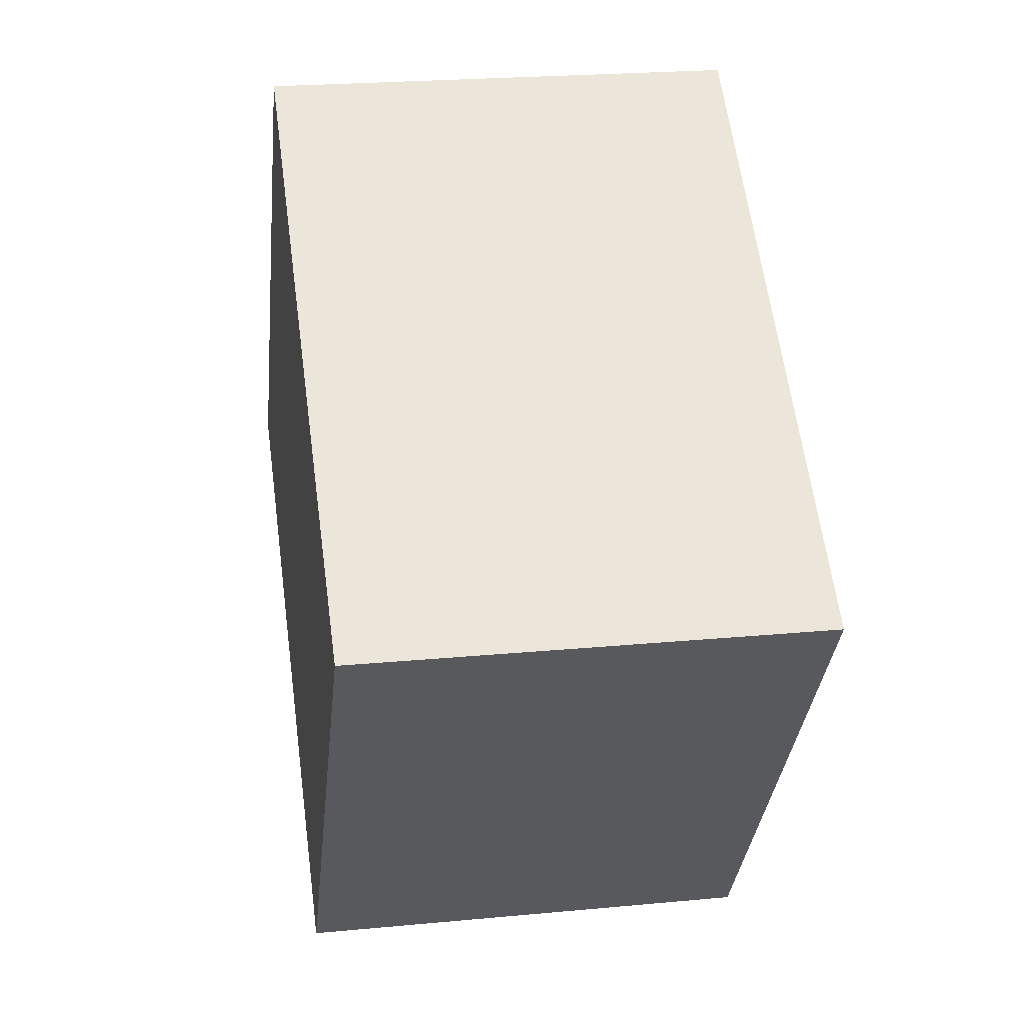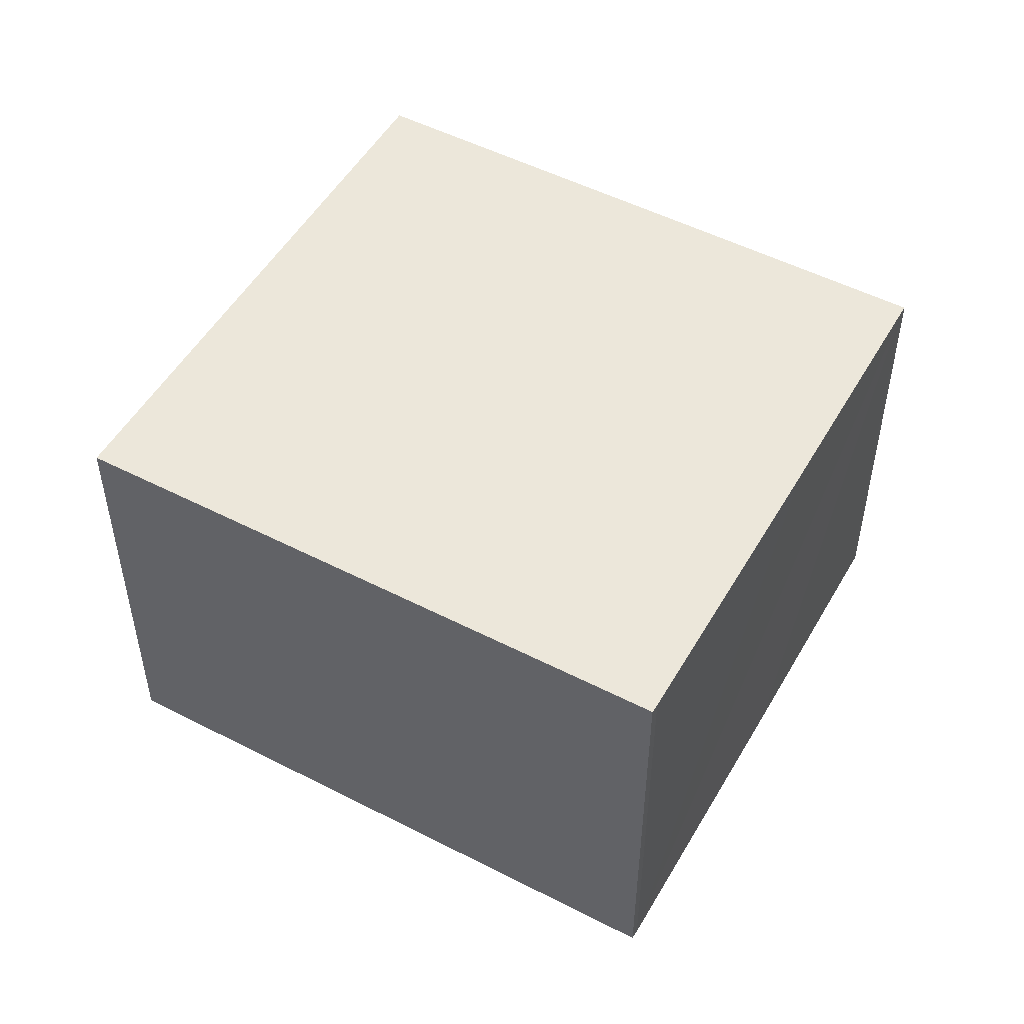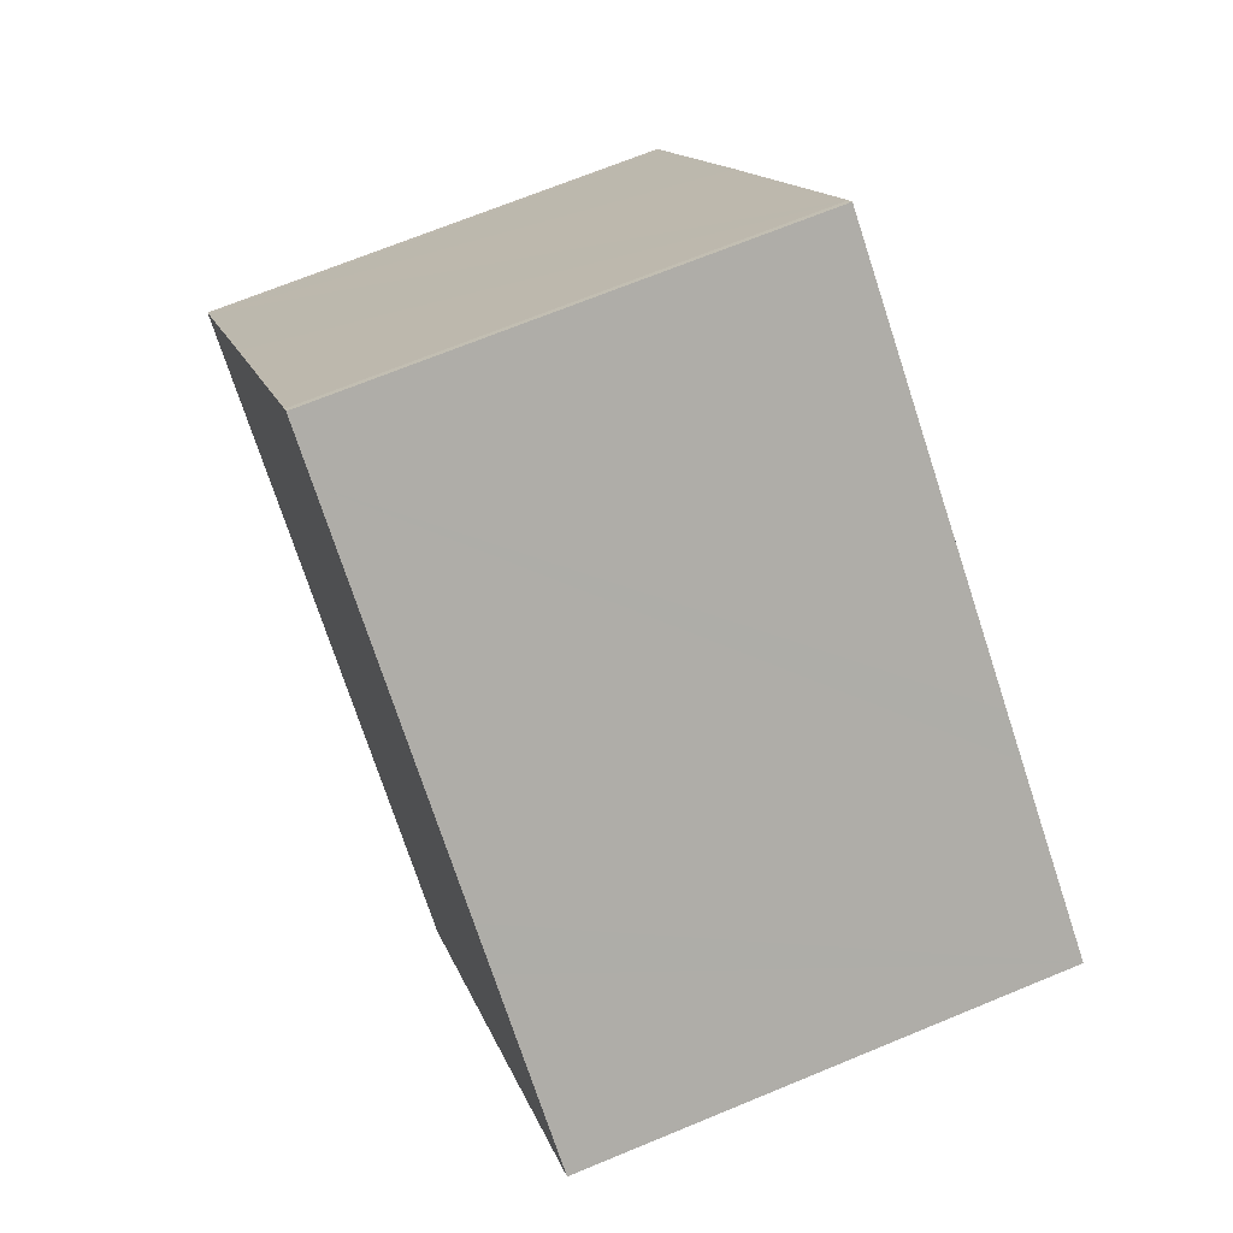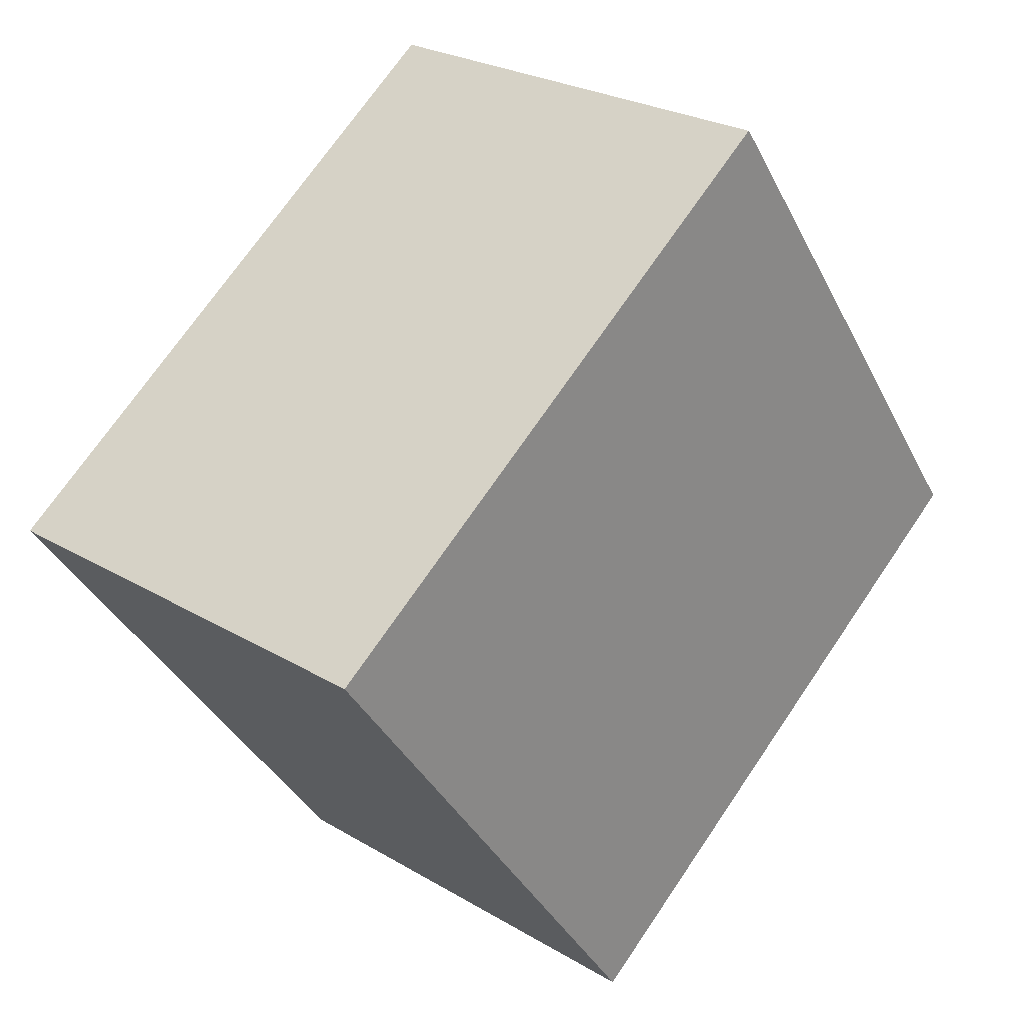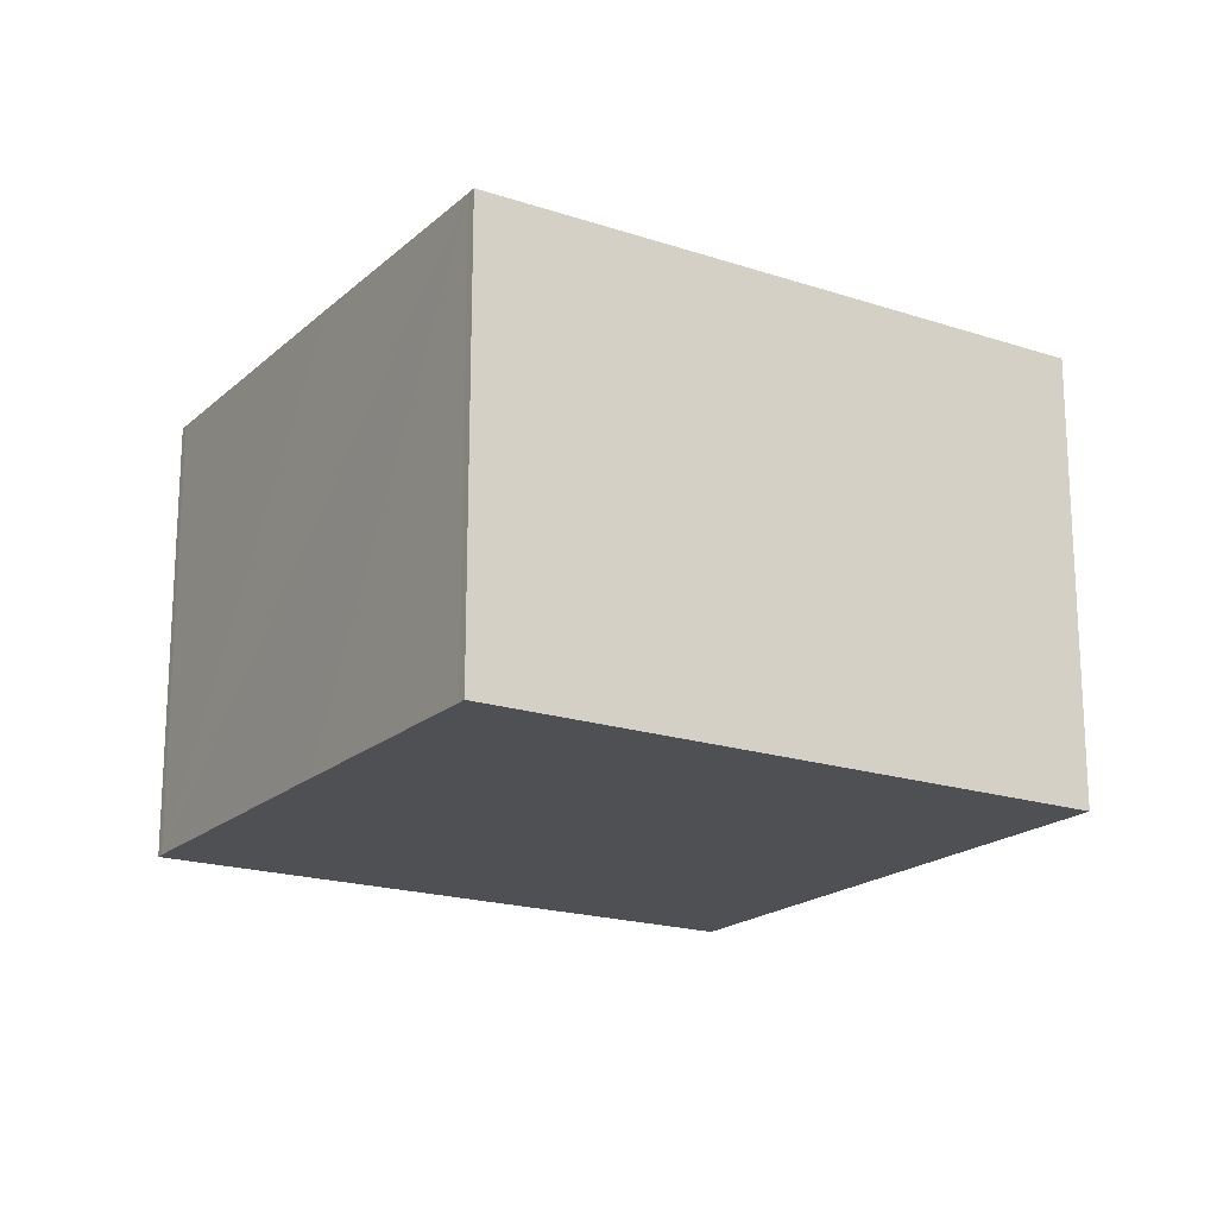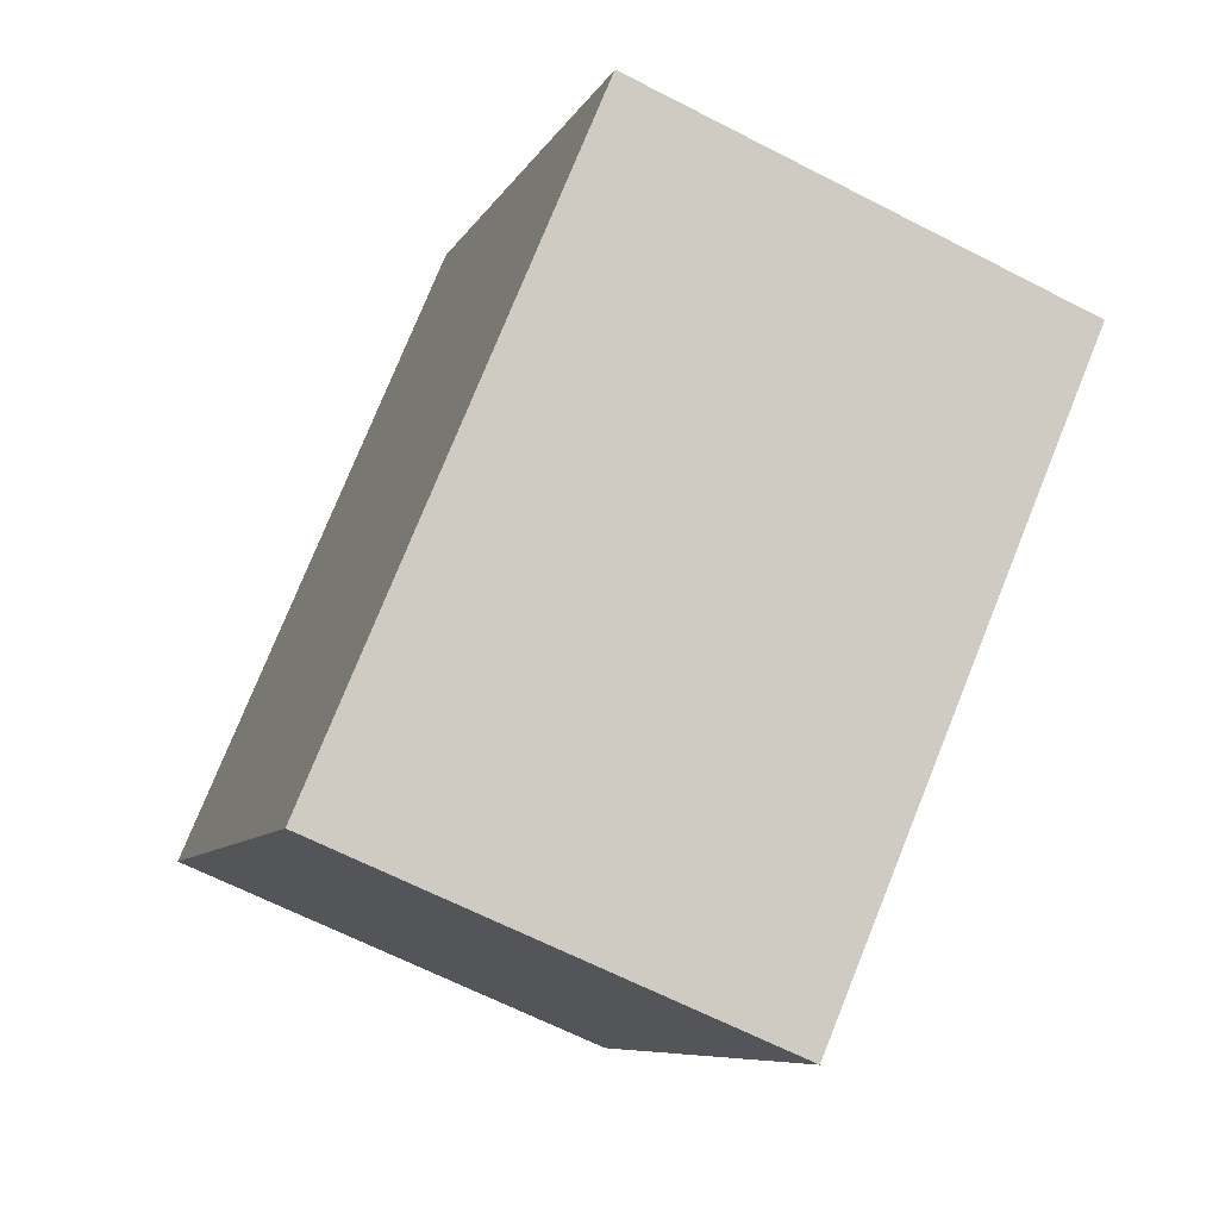
<metadata>
{"format":"obj","ext":"obj","renderer":"f3d","projection":"perspective","resolution":1024,"background":"white","views":[{"elev":23.0,"azim":-99.2,"up":"+Z"},{"elev":51.2,"azim":-6.7,"up":"+Y"},{"elev":68.9,"azim":-112.5,"up":"+Z"},{"elev":25.4,"azim":-46.2,"up":"+Z"},{"elev":-19.1,"azim":112.0,"up":"+Y"},{"elev":-64.6,"azim":62.5,"up":"+Z"}]}
</metadata>
<code>
v  0 10.47 6.41e-16
v  12.62 10.47 -8.405
v  8.332 10.47 -11.52
v  15.05 10.47 -6.639
v  18.37 10.47 -4.233
v  20.55 10.47 -2.649
v  20.42 10.47 -2.476
v  18.37 10.47 0.372
v  1.666 10.47 1.207
v  3.415 10.47 2.474
v  16.8 10.47 2.556
v  4.266 10.47 3.091
v  9.355 10.47 6.778
v  12.34 10.47 8.677
v  11.11 10.47 8.048
v  12.21 10.47 8.845
v  20.55 1.622e-16 -2.649
v  12.62 5.147e-16 -8.405
v  8.332 7.051e-16 -11.52
v  18.37 2.592e-16 -4.233
v  15.05 4.065e-16 -6.639
v  0 0 0
v  1.666 -7.391e-17 1.207
v  3.415 -1.515e-16 2.474
v  4.266 -1.893e-16 3.091
v  9.355 -4.15e-16 6.778
v  11.11 -4.928e-16 8.048
v  12.21 -5.416e-16 8.845
v  20.42 1.516e-16 -2.476
v  12.34 -5.313e-16 8.677
v  16.8 -1.565e-16 2.556
v  18.37 -2.278e-17 0.372
g defaultobject
f 1 2 3
f 2 1 4
f 4 1 5
f 5 1 6
f 6 1 7
f 7 1 8
f 8 1 9
f 8 9 10
f 8 10 11
f 11 10 12
f 11 12 13
f 11 13 14
f 14 13 15
f 14 15 16
f 17 5 6
f 5 17 4
f 4 17 2
f 2 17 3
f 3 17 18
f 3 18 19
f 18 17 20
f 18 20 21
f 19 1 3
f 1 19 22
f 22 9 1
f 9 22 10
f 10 22 12
f 12 22 13
f 13 22 23
f 13 23 24
f 13 24 15
f 15 24 25
f 15 25 16
f 16 25 26
f 16 26 27
f 16 27 28
f 29 6 7
f 6 29 17
f 28 14 16
f 14 28 30
f 30 11 14
f 11 30 8
f 8 30 7
f 7 30 31
f 7 31 29
f 29 31 32
f 27 30 28
f 30 27 31
f 31 27 26
f 31 26 25
f 31 25 32
f 32 25 24
f 32 24 23
f 32 23 29
f 29 23 22
f 29 22 19
f 29 19 18
f 29 18 17
f 17 18 20
f 20 18 21

</code>
